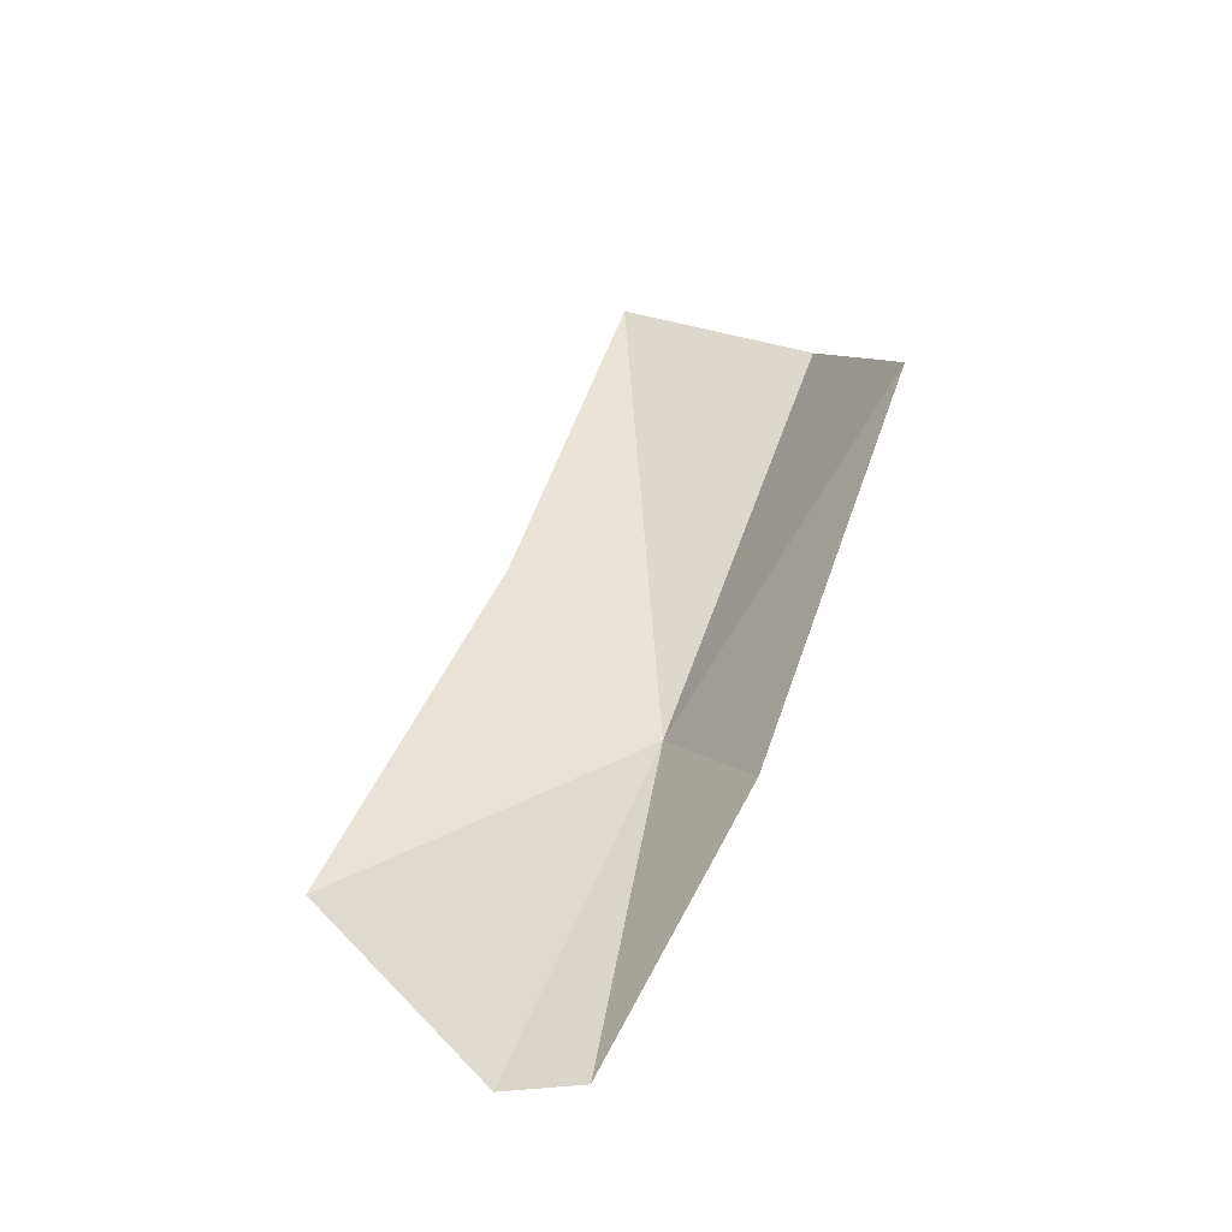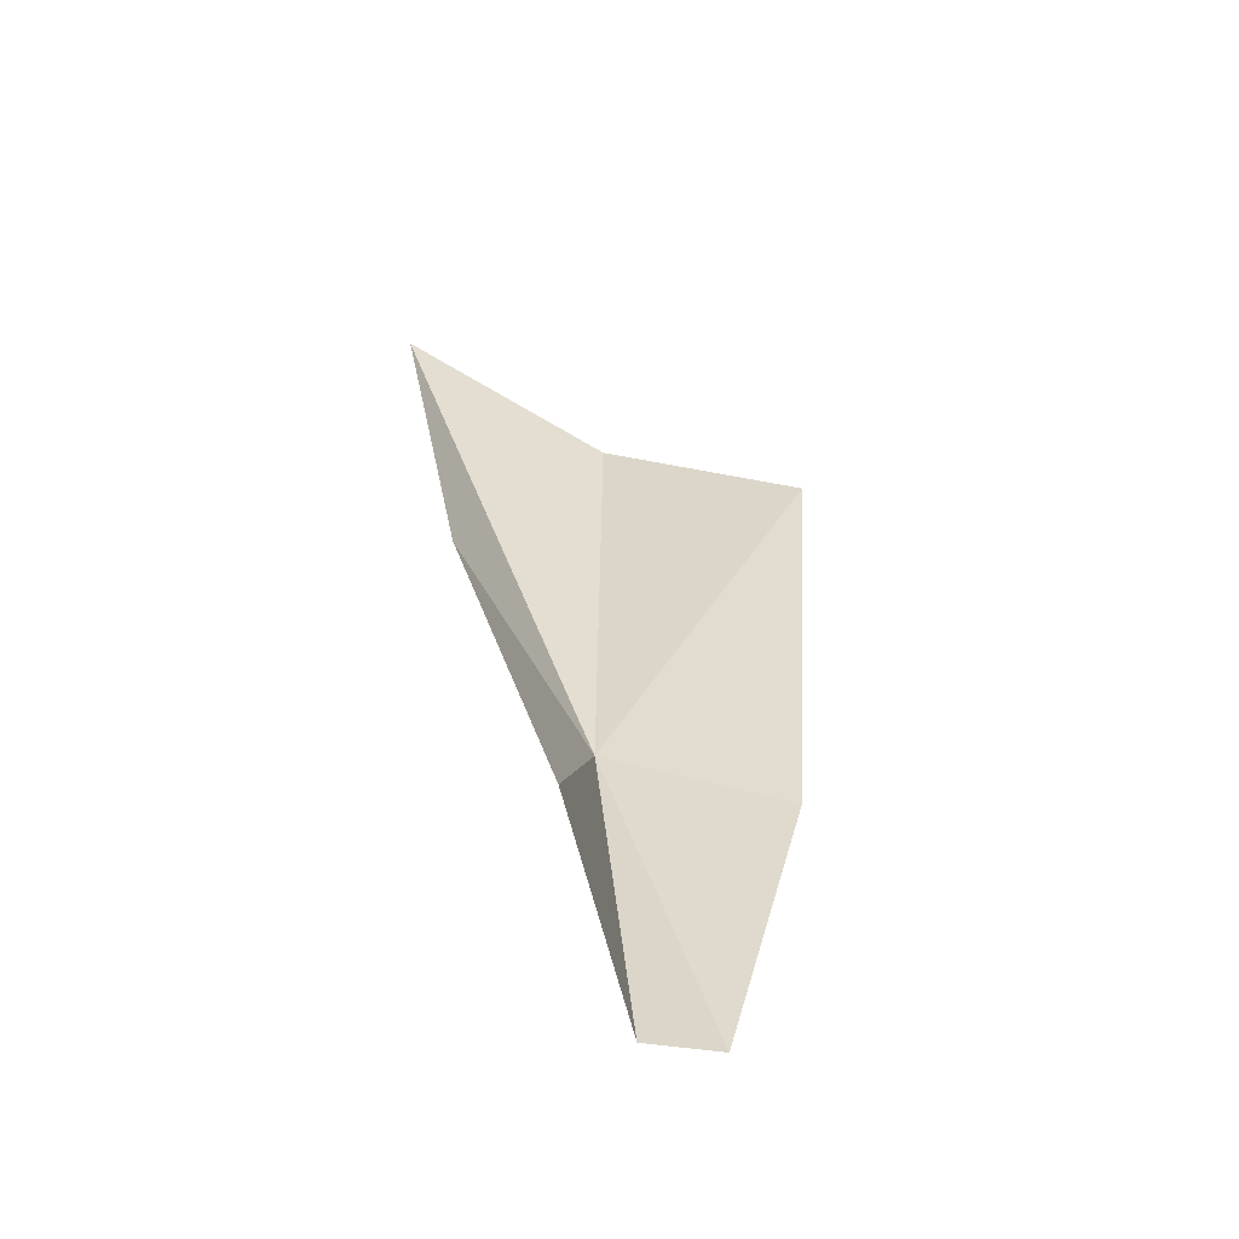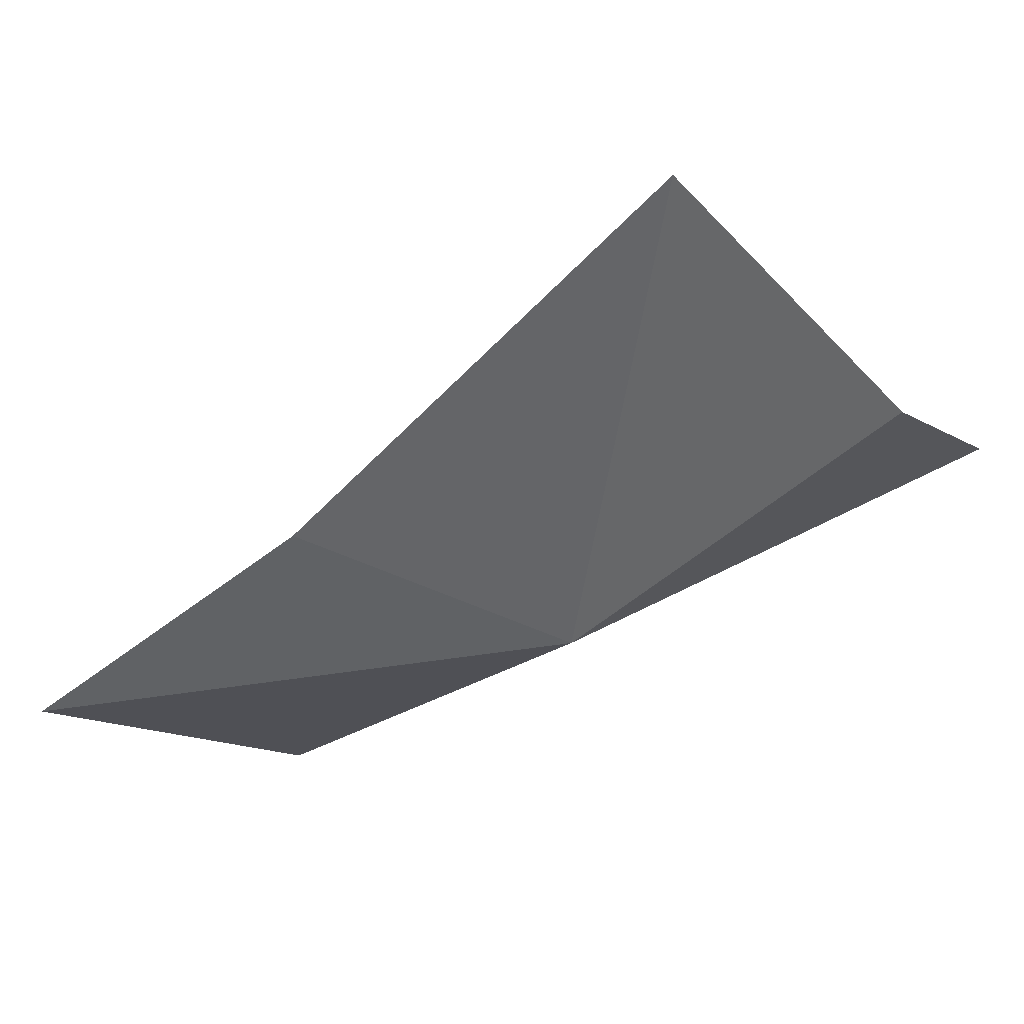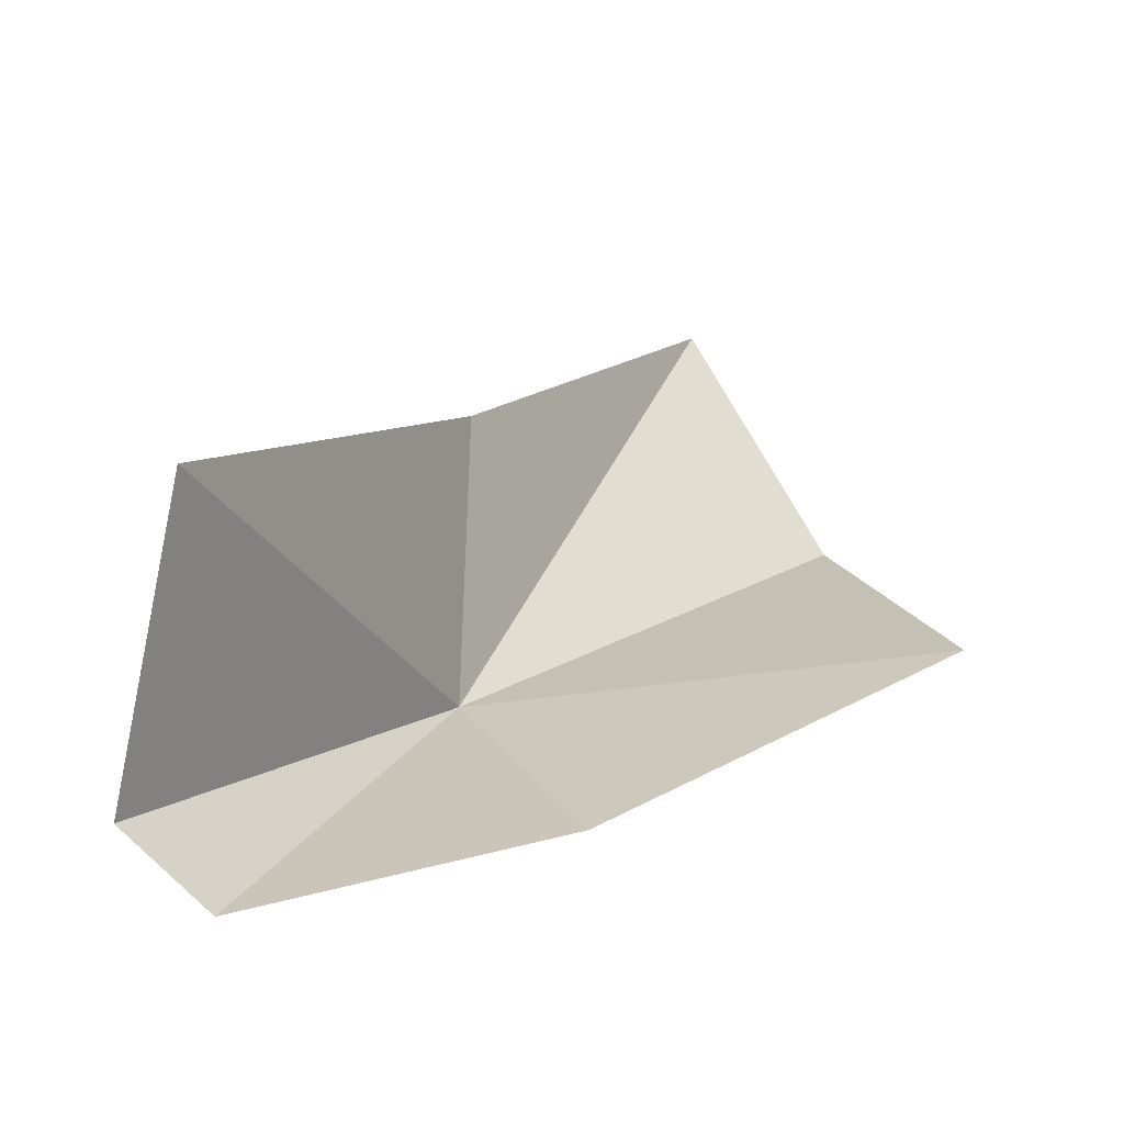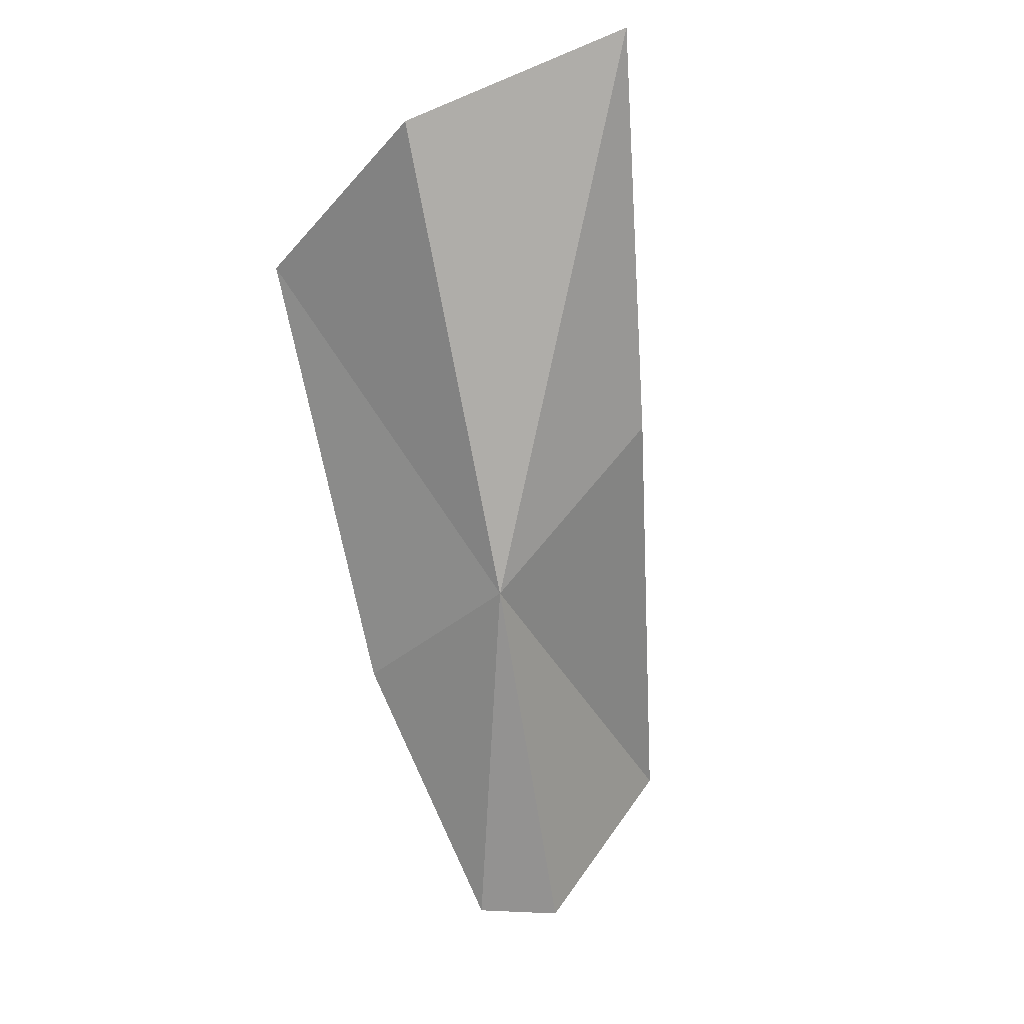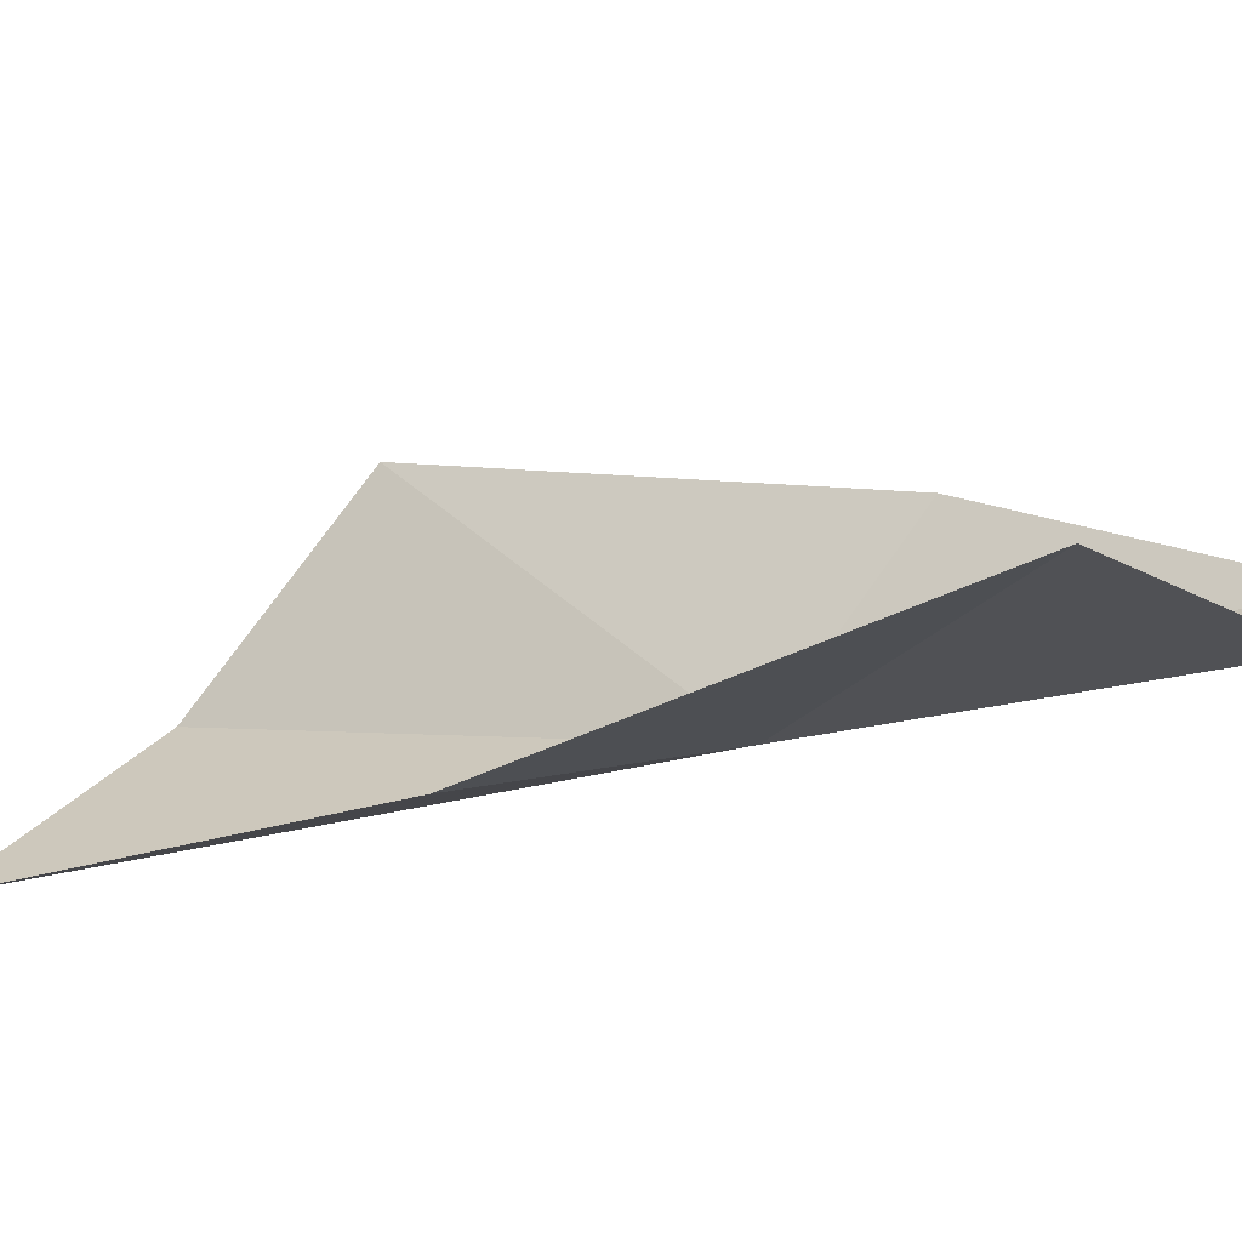
<metadata>
{"format":"obj","ext":"obj","renderer":"f3d","projection":"perspective","resolution":1024,"background":"white","views":[{"elev":-16.3,"azim":-137.7,"up":"+Z"},{"elev":-26.3,"azim":175.0,"up":"+Z"},{"elev":13.0,"azim":144.4,"up":"+Y"},{"elev":48.9,"azim":-141.3,"up":"+Y"},{"elev":-9.3,"azim":19.4,"up":"+Z"},{"elev":55.6,"azim":106.6,"up":"+Y"}]}
</metadata>
<code>
v -0.01716 -0.06583 -0.03336
v -0.01286 -0.06938 -0.0211
v -0.0177 -0.07069 -0.02317
v -0.02216 -0.06805 -0.02544
v -0.0212 -0.06401 -0.03504
v -0.01927 -0.06134 -0.04098
v -0.01752 -0.06055 -0.04106
v -0.01402 -0.06427 -0.02923
v -0.01588 -0.05722 -0.03759
f 1 2 3
f 1 3 4
f 1 4 5
f 1 5 6
f 1 6 7
f 1 9 8
f 1 7 9
f 1 8 2

</code>
